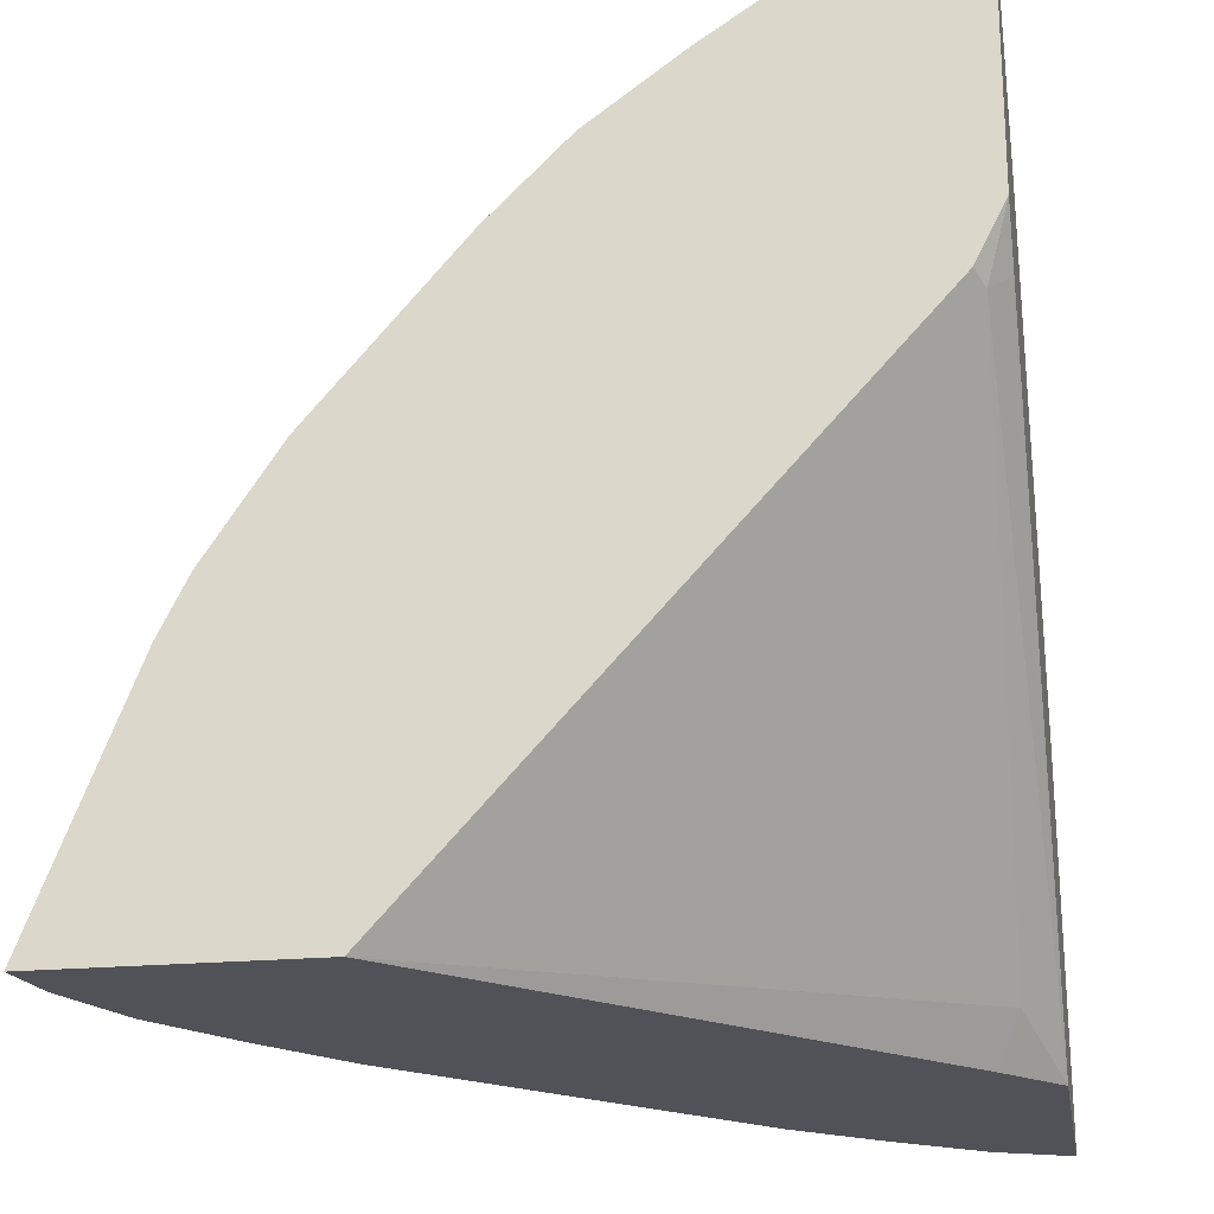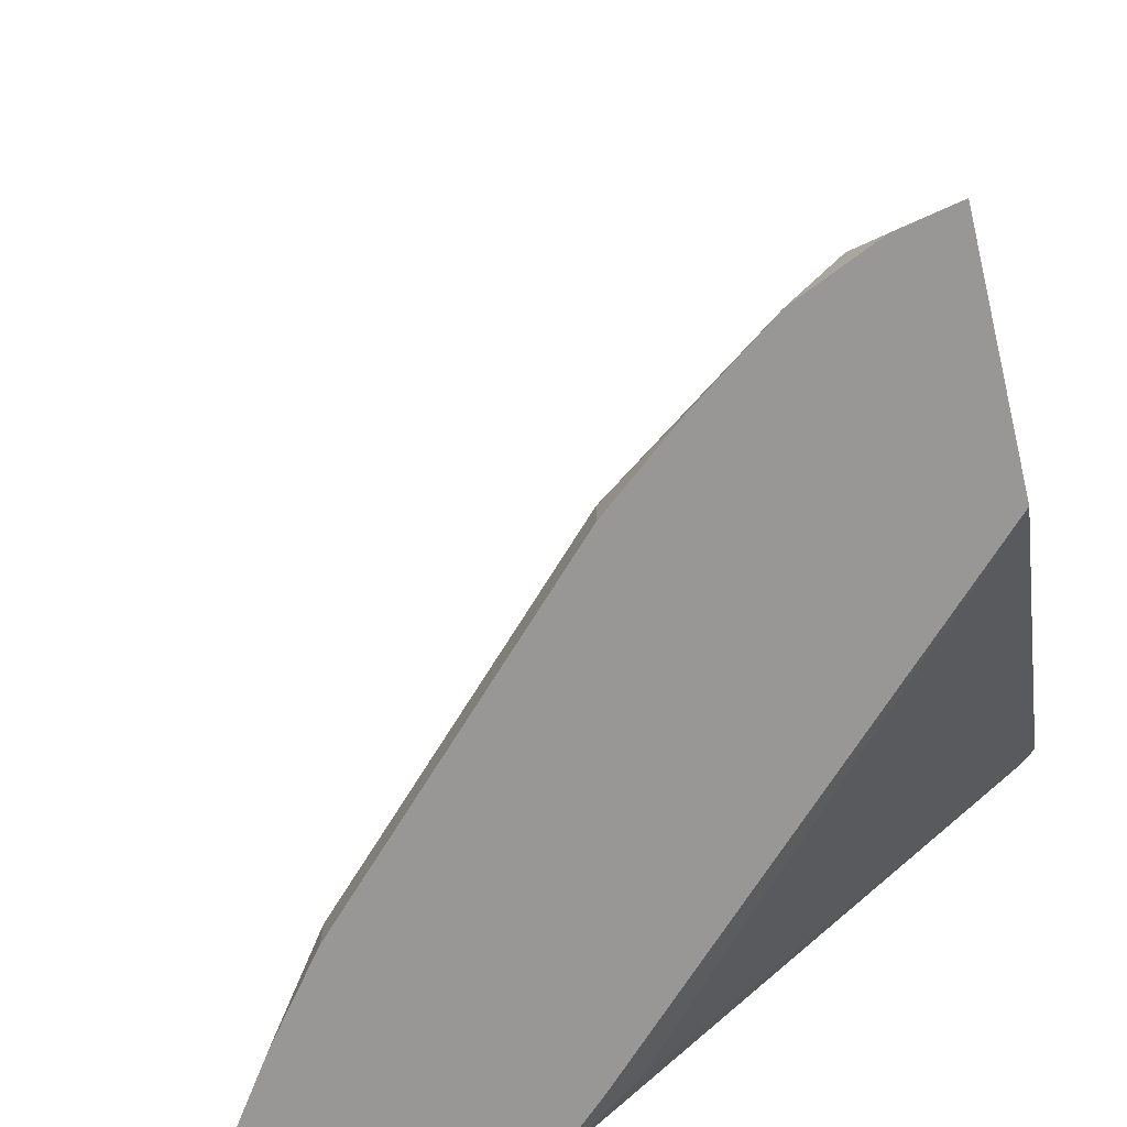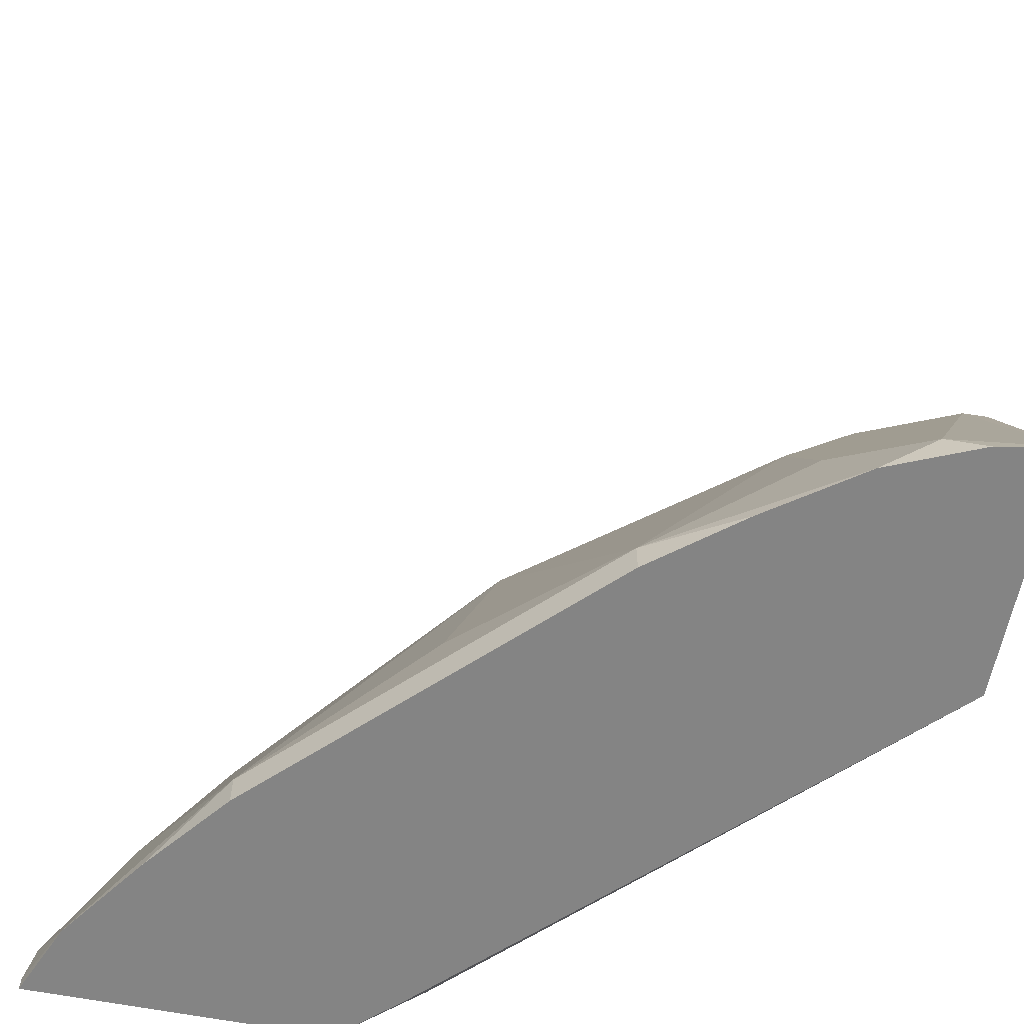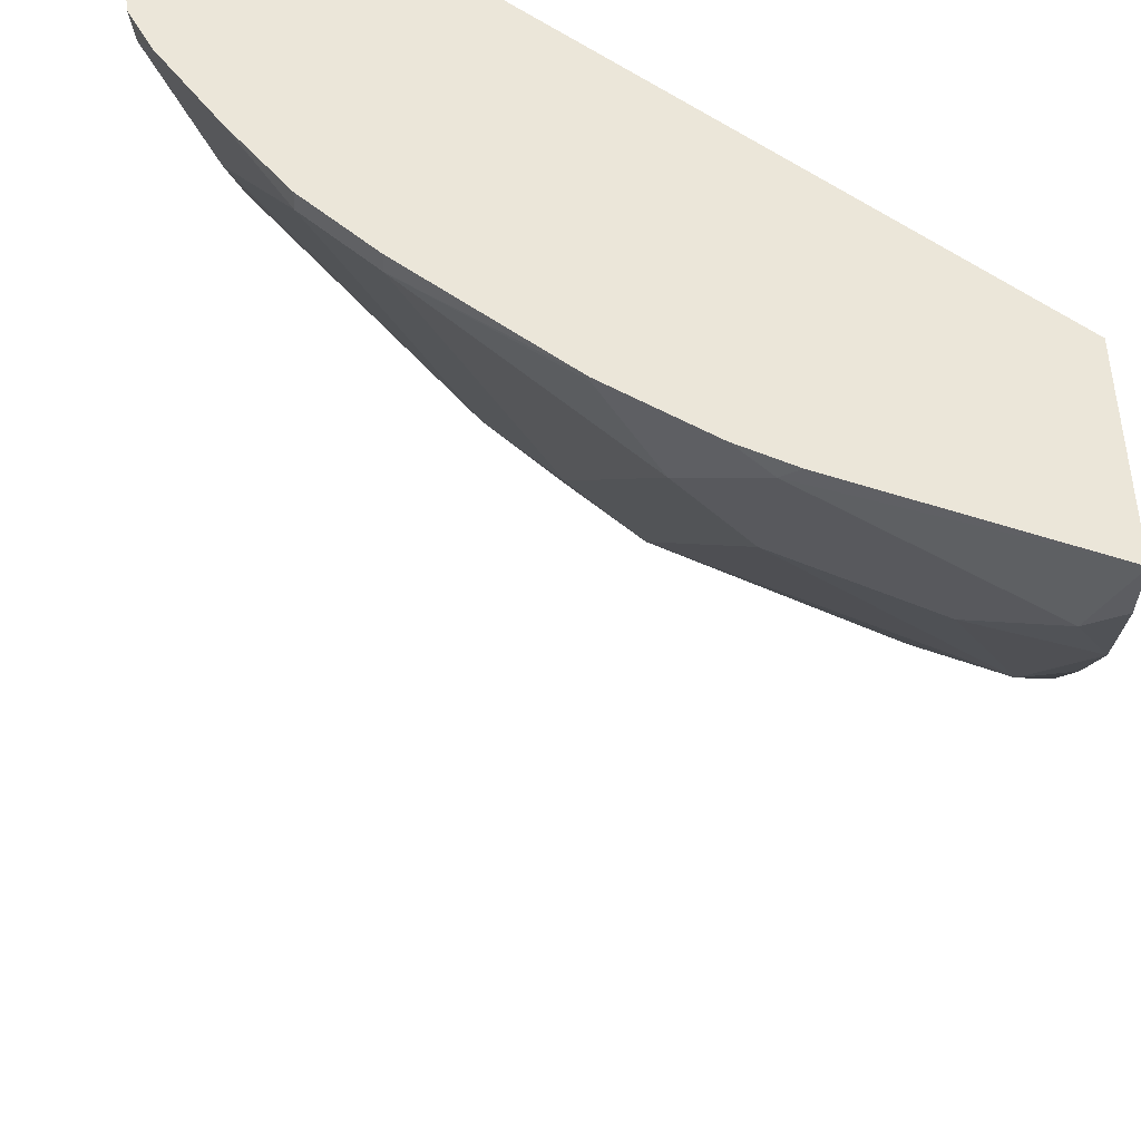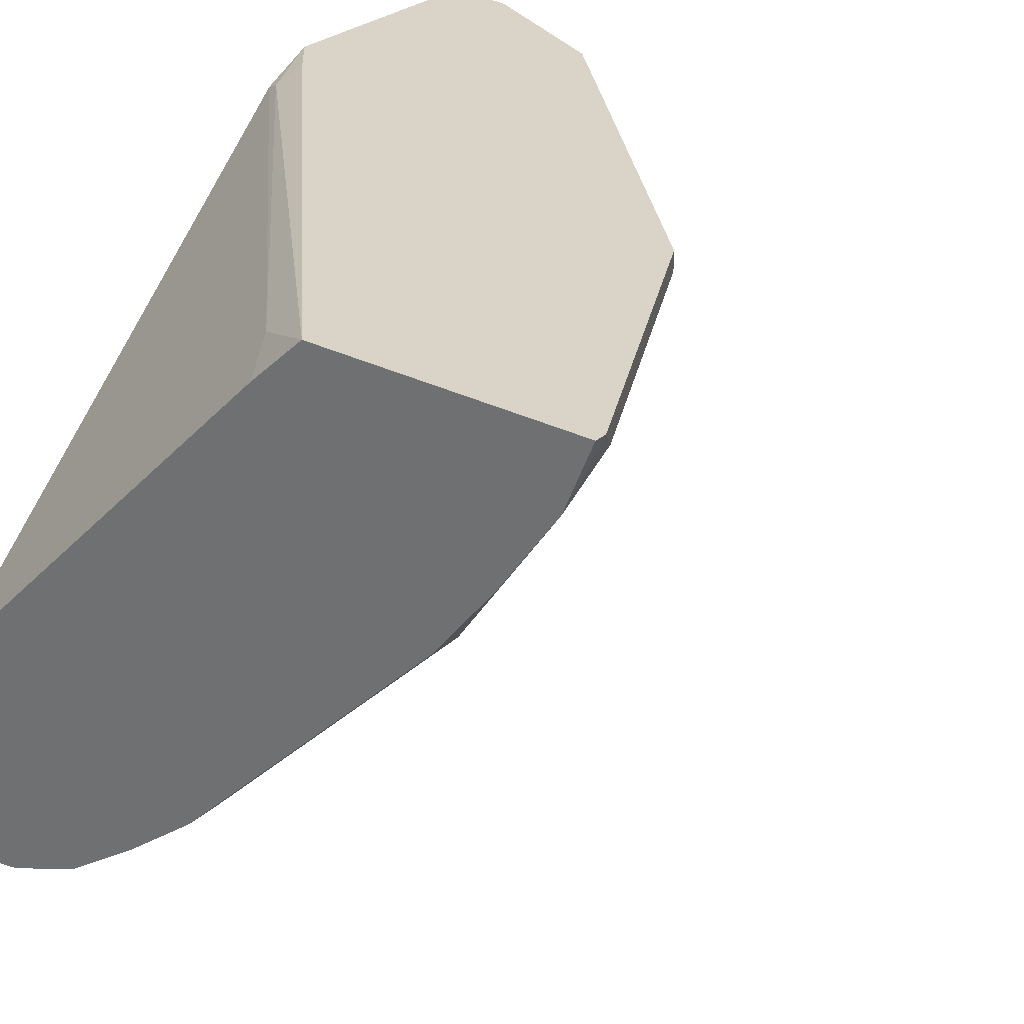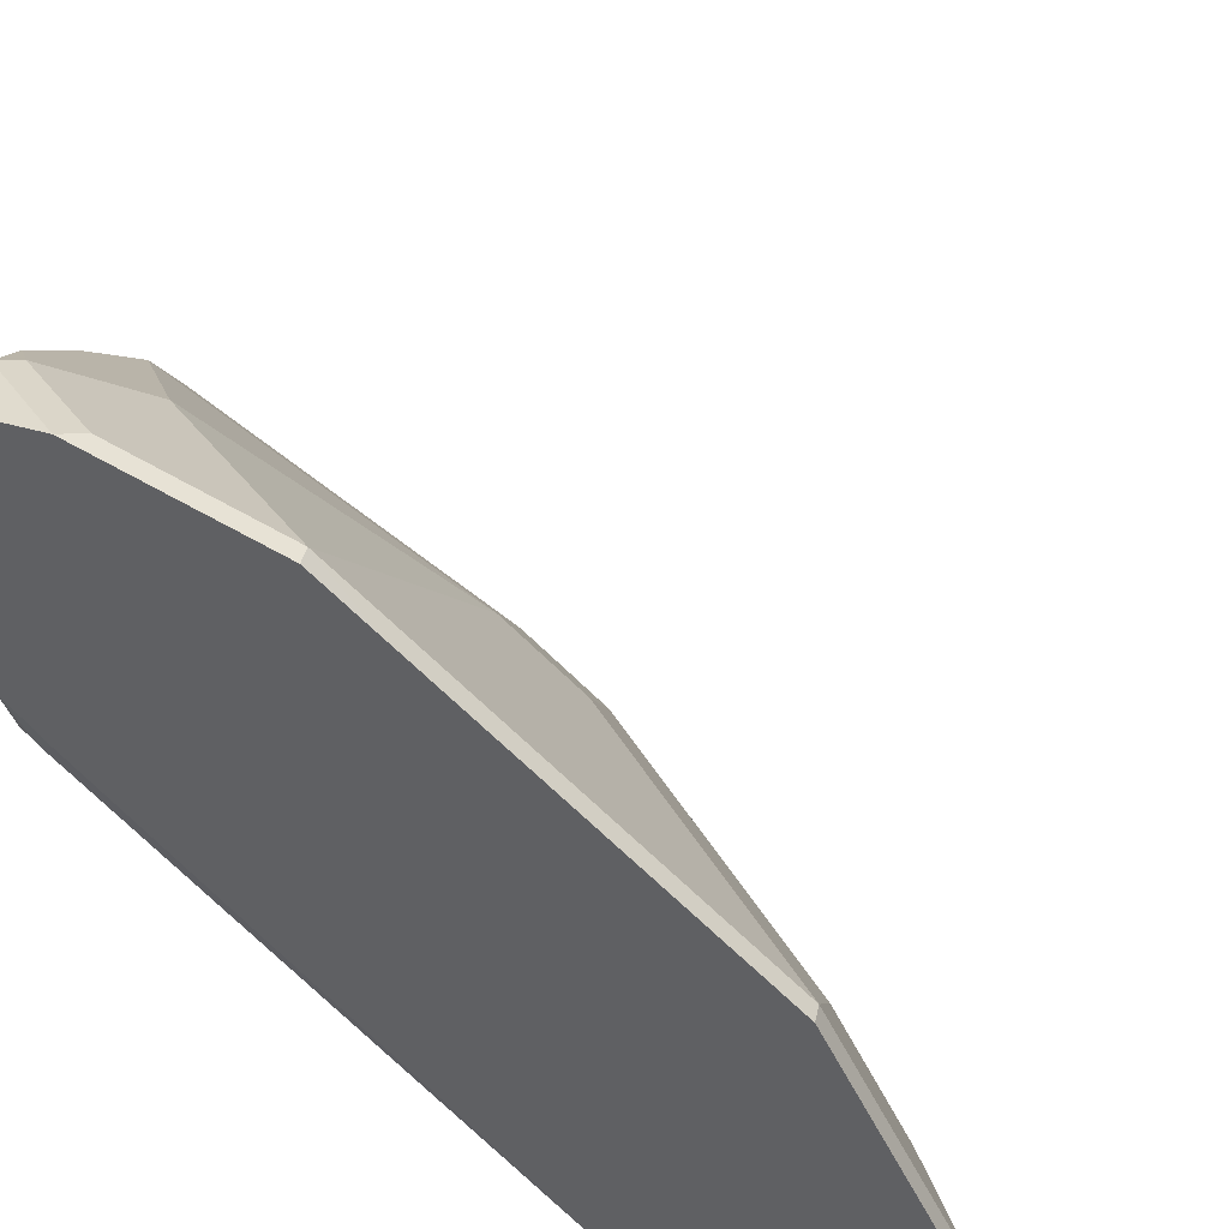
<metadata>
{"format":"obj","ext":"obj","renderer":"f3d","projection":"perspective","resolution":1024,"background":"white","views":[{"elev":-21.5,"azim":-80.5,"up":"+Y"},{"elev":-68.2,"azim":-166.2,"up":"+Y"},{"elev":-61.4,"azim":168.8,"up":"+Y"},{"elev":-43.9,"azim":-91.4,"up":"+Z"},{"elev":28.5,"azim":37.8,"up":"+Z"},{"elev":39.0,"azim":11.9,"up":"+Y"}]}
</metadata>
<code>
v 0.807 0.3798 -0.4209
v 0.807 0.3726 -0.4209
v 0.79 0.3726 -0.4612
v 0.8016 0.3905 -0.4317
v 0.7909 0.4121 -0.4209
v 0.6479 0.3726 -0.4209
v 0.7559 0.3726 -0.5093
v 0.7194 0.3905 -0.555
v 0.7605 0.4317 -0.4728
v 0.7194 0.555 -0.4317
v 0.7248 0.5442 -0.4209
v 0.6029 0.3974 -0.4385
v 0.6154 0.3726 -0.4509
v 0.4013 0.6479 -0.4209
v 0.3906 0.6371 -0.4317
v 0.7194 0.3726 -0.555
v 0.6603 0.3726 -0.6141
v 0.555 0.3905 -0.7194
v 0.6303 0.4248 -0.6303
v 0.5961 0.555 -0.5961
v 0.7194 0.5139 -0.4728
v 0.7194 0.555 -0.4209
v 0.5961 0.5961 -0.555
v 0.555 0.6371 -0.555
v 0.555 0.7194 -0.4317
v 0.5443 0.7301 -0.4209
v 0.3806 0.3726 -0.6833
v 0.3806 0.6421 -0.4366
v 0.3806 0.6732 -0.4209
v 0.5781 0.3726 -0.6963
v 0.555 0.3726 -0.7194
v 0.5093 0.3726 -0.7559
v 0.4612 0.3726 -0.7901
v 0.4728 0.4317 -0.7605
v 0.4728 0.5139 -0.7194
v 0.4316 0.555 -0.7194
v 0.555 0.5961 -0.5961
v 0.3906 0.7194 -0.5961
v 0.4316 0.7605 -0.5139
v 0.5139 0.7605 -0.4317
v 0.5139 0.7605 -0.4209
v 0.3806 0.3726 -0.817
v 0.3806 0.8121 -0.4209
v 0.4137 0.3726 -0.8106
v 0.4316 0.3905 -0.8016
v 0.3906 0.5139 -0.7605
v 0.3806 0.5338 -0.7505
v 0.3837 0.5893 -0.7125
v 0.3906 0.6783 -0.6372
v 0.3806 0.7194 -0.5961
v 0.3806 0.7543 -0.5488
v 0.3906 0.8016 -0.4728
v 0.3806 0.6883 -0.6272
v 0.4316 0.8016 -0.4317
v 0.5031 0.7659 -0.4209
v 0.3806 0.5039 -0.7655
v 0.4209 0.807 -0.4209
v 0.3806 0.8066 -0.4628
v 0.3806 0.5899 -0.7131
v 0.3806 0.6783 -0.6372
v 0.3806 0.7916 -0.4927
v 0.3806 0.8016 -0.4728
f 27 61 51
f 27 51 50
f 27 50 53
f 27 53 60
f 27 60 59
f 27 56 42
f 27 47 56
f 33 44 45
f 33 45 34
f 27 62 61
f 34 45 36
f 27 59 47
f 27 58 62
f 24 38 39
f 27 29 43
f 27 28 29
f 26 40 41
f 25 40 26
f 24 37 38
f 24 40 25
f 24 39 40
f 20 24 23
f 20 37 24
f 20 36 37
f 20 35 36
f 18 20 19
f 34 36 35
f 27 43 58
f 36 45 46
f 46 56 47
f 36 47 48
f 18 35 20
f 52 57 54
f 52 58 57
f 52 62 58
f 52 61 62
f 51 61 52
f 49 59 60
f 49 60 53
f 48 59 49
f 47 59 48
f 43 57 58
f 42 45 44
f 42 46 45
f 42 56 46
f 40 55 41
f 40 57 55
f 40 54 57
f 40 52 54
f 39 52 40
f 38 53 50
f 38 49 53
f 38 52 39
f 38 51 52
f 38 50 51
f 37 49 38
f 36 49 37
f 36 48 49
f 36 46 47
f 18 34 35
f 2 31 30
f 18 32 33
f 3 7 8
f 2 7 3
f 2 16 7
f 2 17 16
f 2 30 17
f 18 33 34
f 2 32 31
f 2 33 32
f 2 44 33
f 2 42 44
f 2 27 42
f 2 13 27
f 3 8 9
f 2 6 13
f 1 14 6
f 1 43 29
f 1 57 43
f 1 55 57
f 1 41 55
f 1 26 41
f 1 22 26
f 1 11 22
f 1 5 11
f 1 4 5
f 1 3 4
f 1 2 3
f 1 6 2
f 3 9 4
f 1 29 14
f 4 10 5
f 4 9 10
f 18 31 32
f 18 30 31
f 15 29 28
f 14 29 15
f 12 28 27
f 12 15 28
f 10 26 22
f 10 25 26
f 10 24 25
f 10 23 24
f 10 20 23
f 10 21 20
f 12 27 13
f 9 21 10
f 5 10 11
f 10 22 11
f 6 12 13
f 6 14 15
f 6 15 12
f 8 16 17
f 8 17 30
f 7 16 8
f 8 30 18
f 8 18 19
f 8 19 20
f 8 20 21
f 8 21 9

</code>
